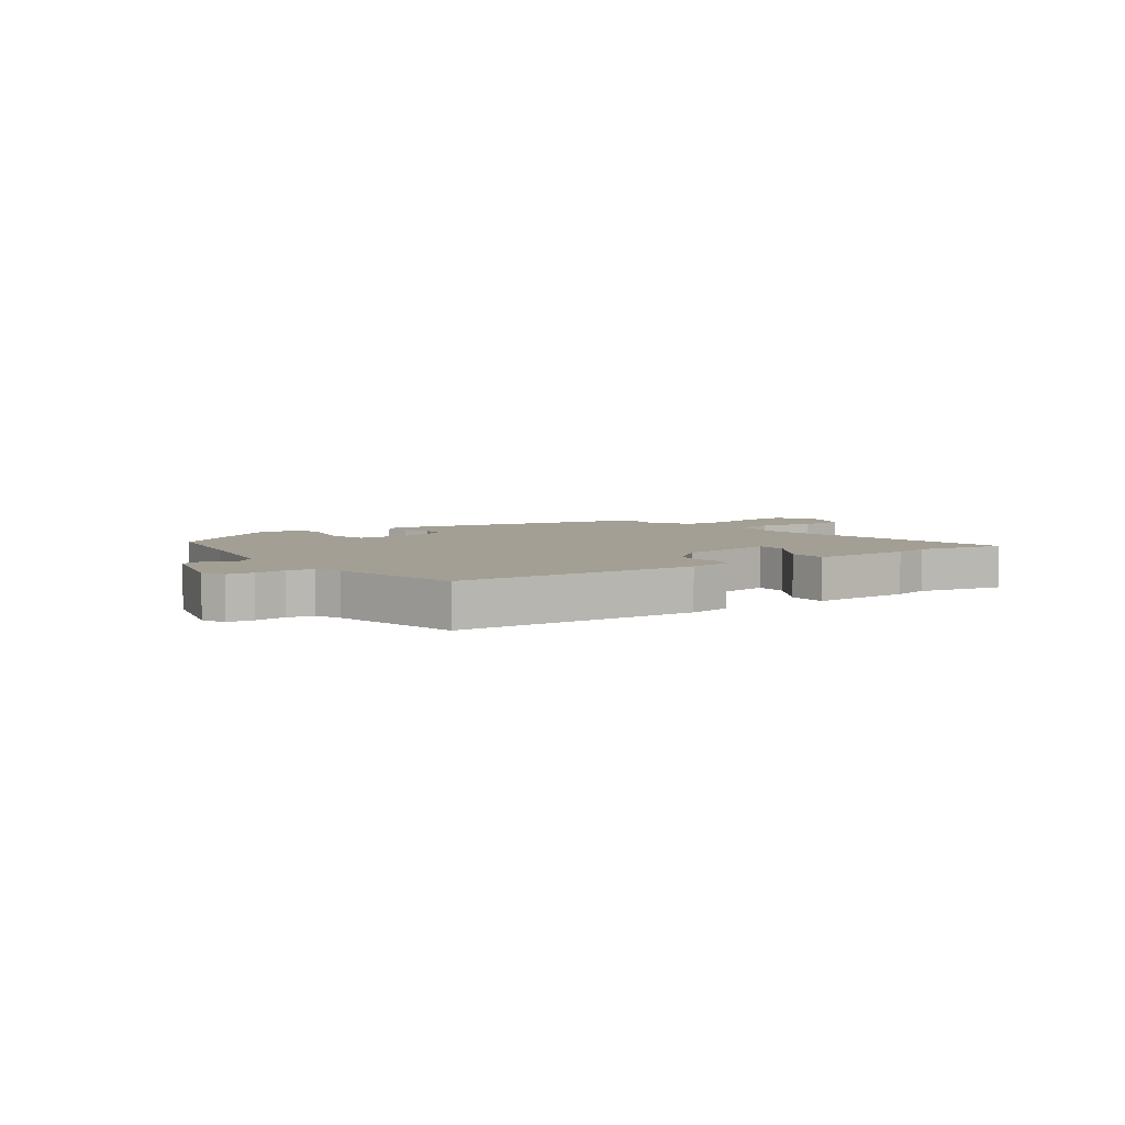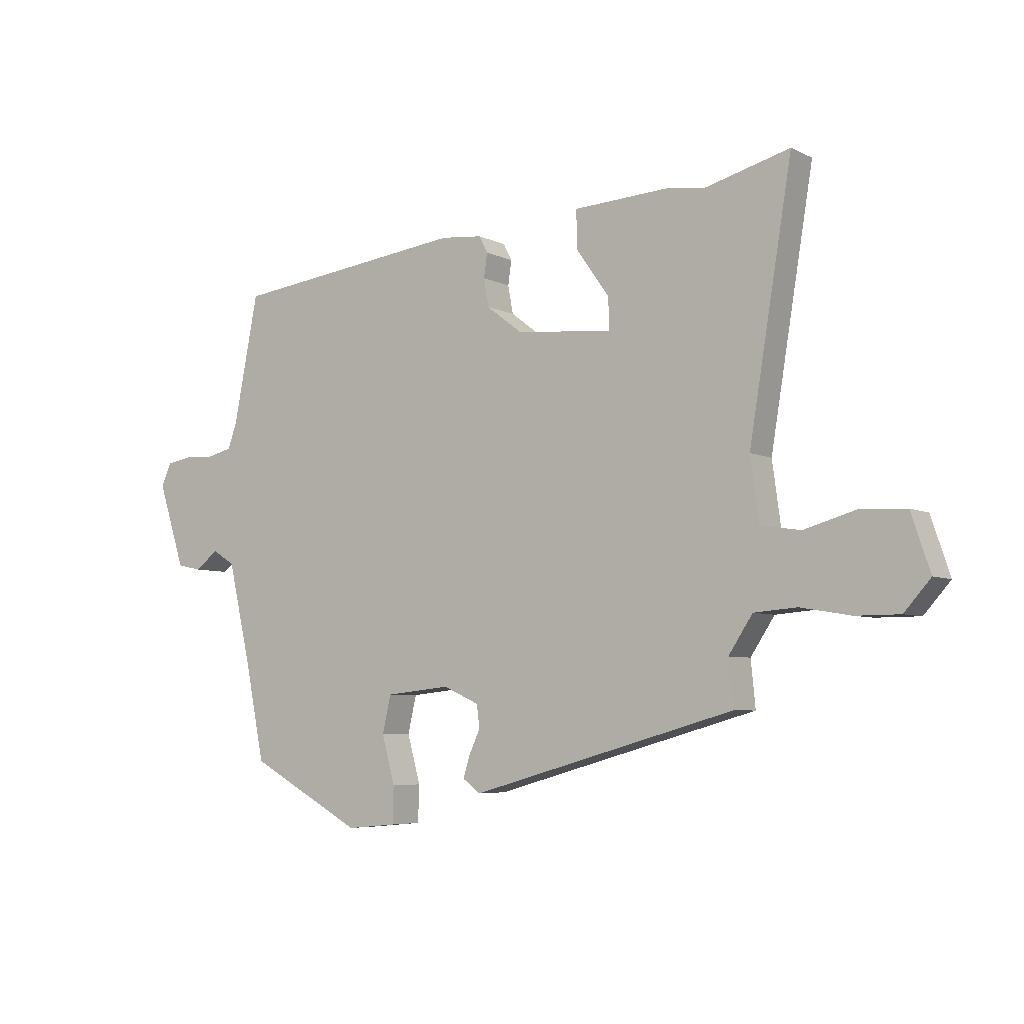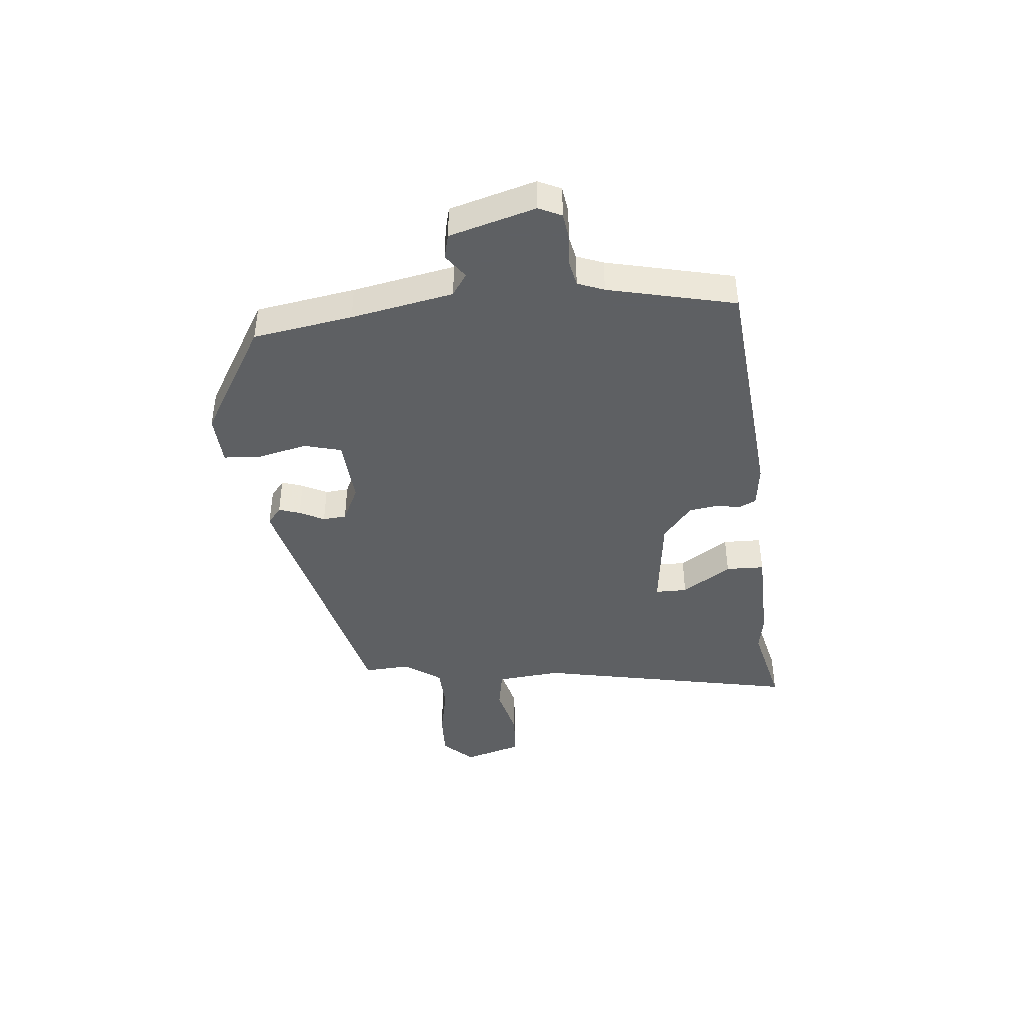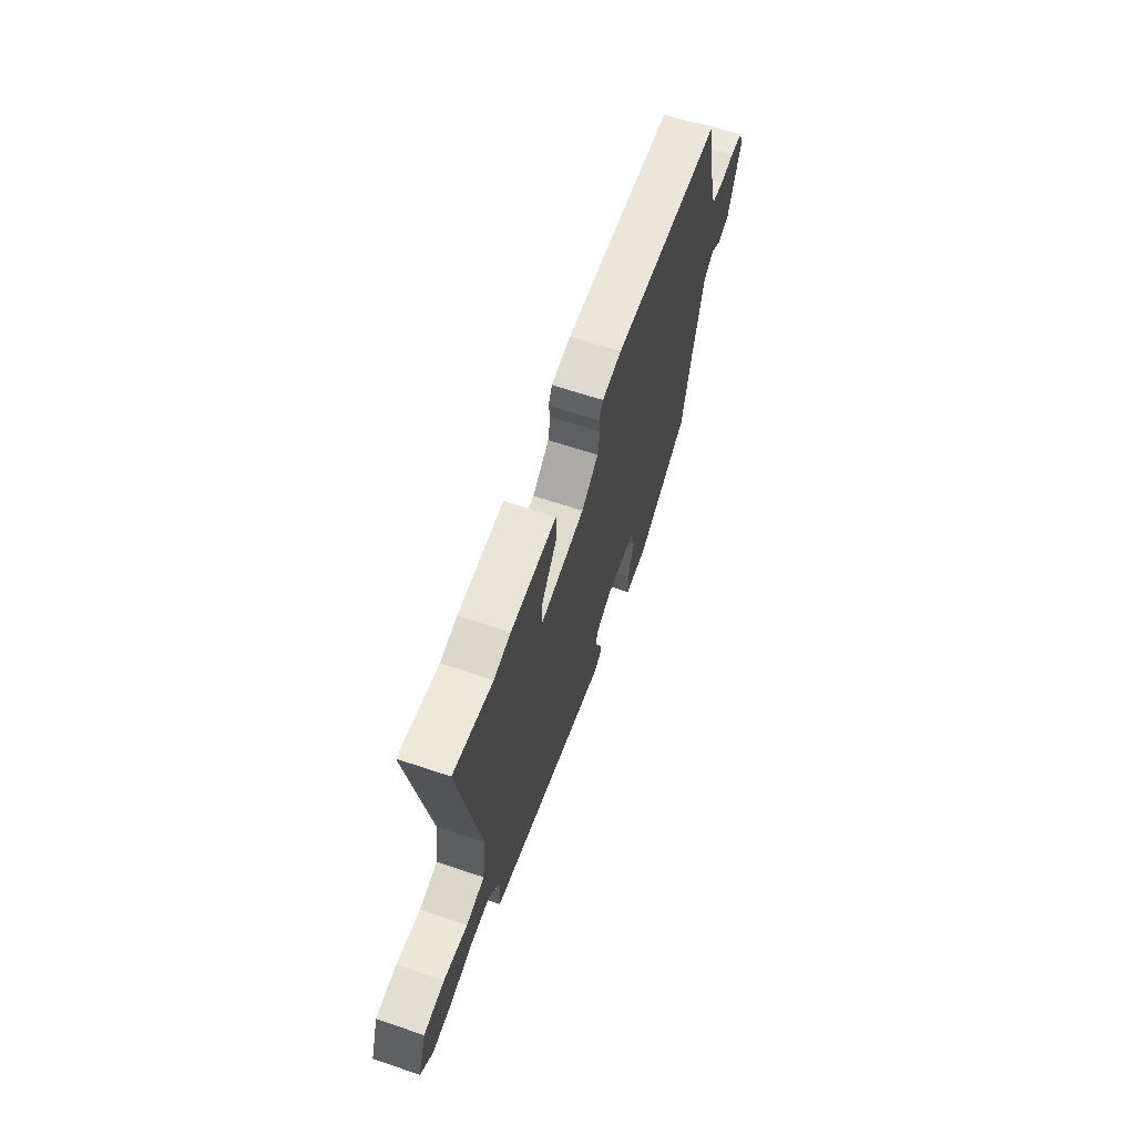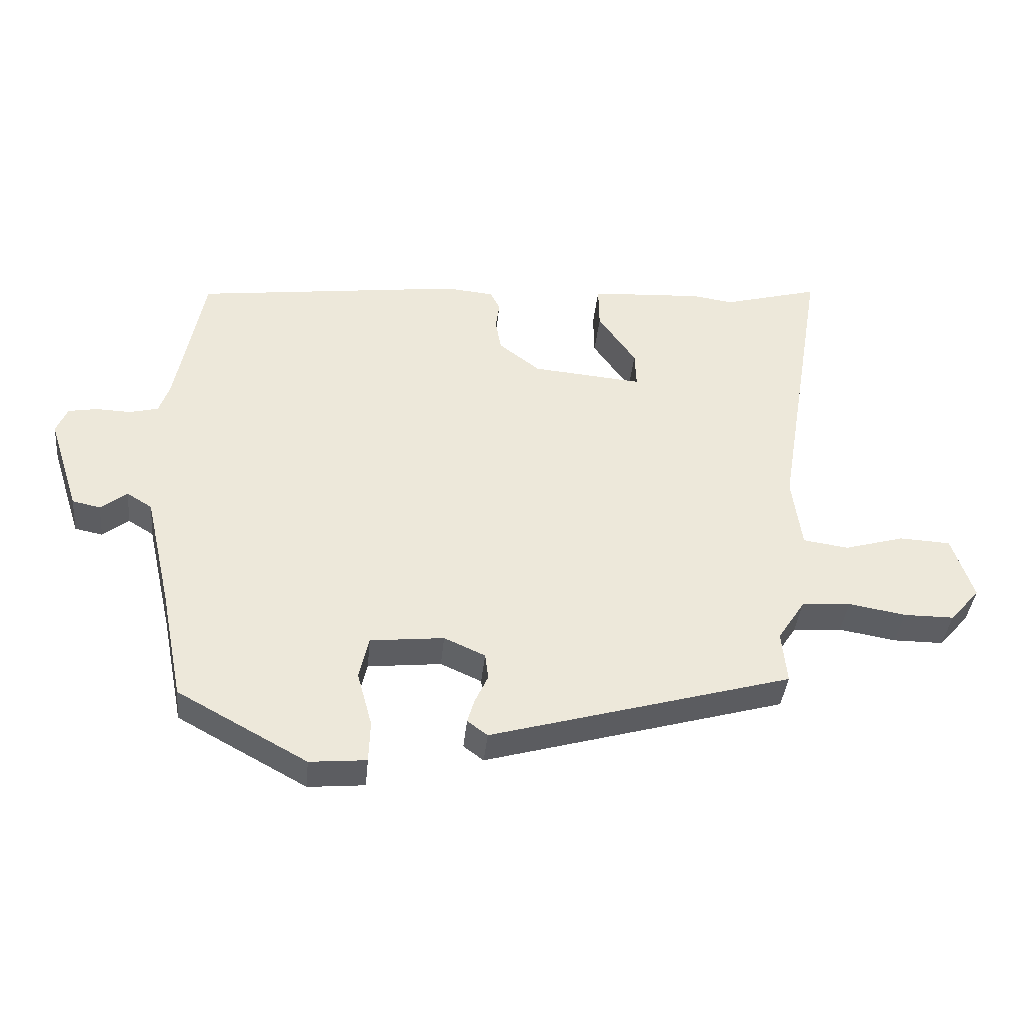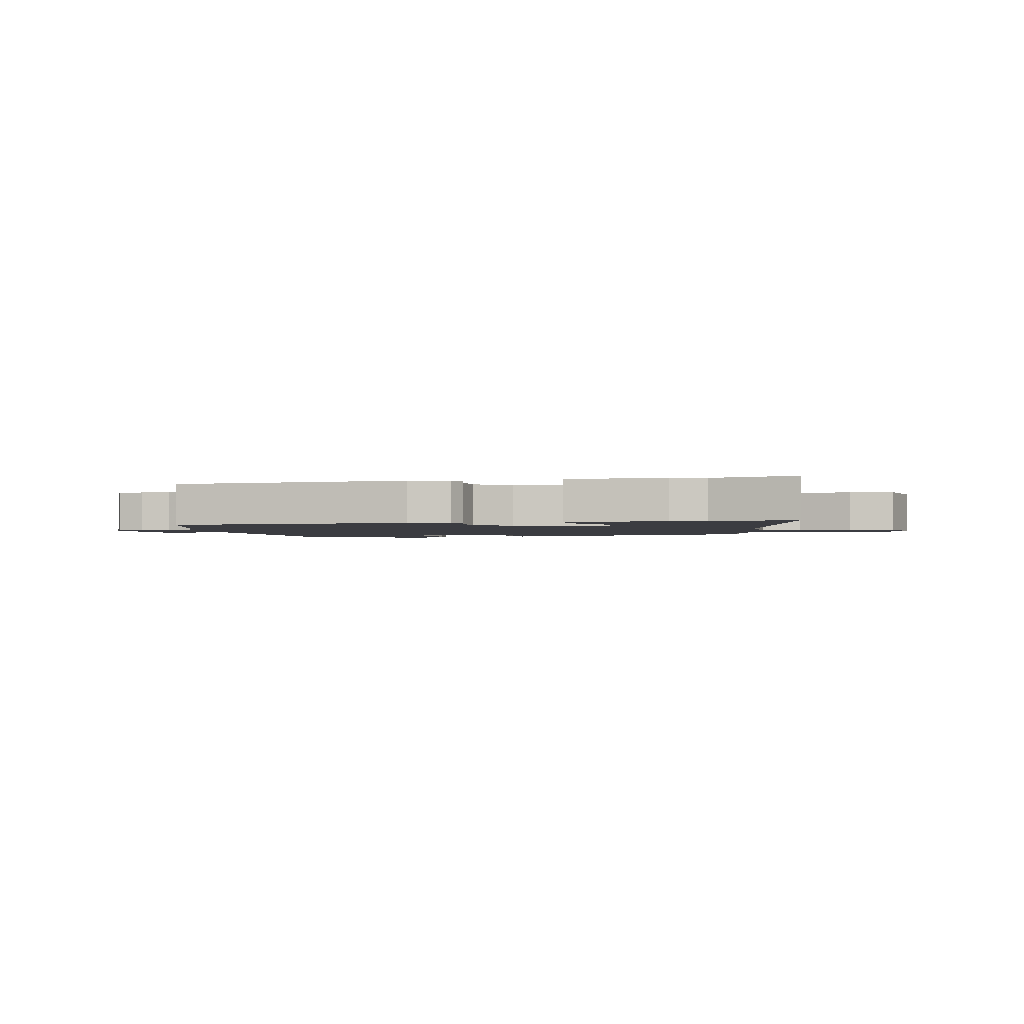
<metadata>
{"format":"obj","ext":"obj","renderer":"f3d","projection":"perspective","resolution":1024,"background":"white","views":[{"elev":5.4,"azim":-38.5,"up":"+Y"},{"elev":-5.6,"azim":34.5,"up":"+Z"},{"elev":-42.7,"azim":-86.5,"up":"+Y"},{"elev":64.9,"azim":108.7,"up":"+Z"},{"elev":-38.6,"azim":-5.6,"up":"+Z"},{"elev":-2.2,"azim":7.7,"up":"+Y"}]}
</metadata>
<code>
v -0.462 0.07 -0.403
v -0.496 0.07 -0.233
v -0.536 0.07 -0.059
v -0.575 0.07 -0.035
v -0.615 0.07 -0.066
v -0.658 0.07 -0.057
v -0.705 0.07 0.089
v -0.688 0.07 0.129
v -0.643 0.07 0.137
v -0.59 0.07 0.135
v -0.546 0.07 0.146
v -0.53 0.07 0.192
v -0.487 0.07 0.413
v -0.075 0.07 0.465
v -0.002 0.07 0.458
v 0.013 0.07 0.429
v 0.007 0.07 0.387
v 0.016 0.07 0.338
v 0.079 0.07 0.29
v 0.248 0.07 0.275
v 0.246 0.07 0.33
v 0.188 0.07 0.412
v 0.187 0.07 0.478
v 0.359 0.07 0.488
v 0.422 0.07 0.479
v 0.569 0.07 0.519
v 0.494 0.07 0.064
v 0.509 0.07 -0.046
v 0.579 0.07 -0.056
v 0.67 0.07 -0.03
v 0.749 0.07 -0.034
v 0.782 0.07 -0.132
v 0.736 0.07 -0.184
v 0.659 0.07 -0.184
v 0.571 0.07 -0.169
v 0.496 0.07 -0.175
v 0.454 0.07 -0.239
v 0.462 0.07 -0.319
v -0.001 0.07 -0.45
v -0.032 0.07 -0.427
v -0.021 0.07 -0.39
v -0.001 0.07 -0.347
v -0.006 0.07 -0.307
v -0.069 0.07 -0.279
v -0.182 0.07 -0.291
v -0.197 0.07 -0.356
v -0.174 0.07 -0.44
v -0.176 0.07 -0.504
v -0.263 0.07 -0.512
v -0.462 0 -0.403
v -0.496 0 -0.233
v -0.536 0 -0.059
v -0.575 0 -0.035
v -0.615 0 -0.066
v -0.658 0 -0.057
v -0.705 0 0.089
v -0.688 0 0.129
v -0.643 0 0.137
v -0.59 0 0.135
v -0.546 0 0.146
v -0.53 0 0.192
v -0.487 0 0.413
v -0.075 0 0.465
v -0.002 0 0.458
v 0.013 0 0.429
v 0.007 0 0.387
v 0.016 0 0.338
v 0.079 0 0.29
v 0.248 0 0.275
v 0.246 0 0.33
v 0.188 0 0.412
v 0.187 0 0.478
v 0.359 0 0.488
v 0.422 0 0.479
v 0.569 0 0.519
v 0.494 0 0.064
v 0.509 0 -0.046
v 0.579 0 -0.056
v 0.67 0 -0.03
v 0.749 0 -0.034
v 0.782 0 -0.132
v 0.736 0 -0.184
v 0.659 0 -0.184
v 0.571 0 -0.169
v 0.496 0 -0.175
v 0.454 0 -0.239
v 0.462 0 -0.319
v -0.001 0 -0.45
v -0.032 0 -0.427
v -0.021 0 -0.39
v -0.001 0 -0.347
v -0.006 0 -0.307
v -0.069 0 -0.279
v -0.182 0 -0.291
v -0.197 0 -0.356
v -0.174 0 -0.44
v -0.176 0 -0.504
v -0.263 0 -0.512
f 46 47 48 49
f 45 46 49 1
f 39 40 41 42
f 37 38 39 42
f 36 37 42 43
f 32 33 34 35
f 32 35 36
f 29 30 31 32
f 28 29 32 36
f 27 28 36 43
f 25 26 27 43
f 21 22 23 24
f 20 21 24 25
f 14 15 16 17
f 12 13 14 17
f 11 12 17 18
f 7 8 9 10
f 7 10 11
f 4 5 6 7
f 3 4 7 11
f 2 3 11 18
f 45 1 2 18
f 20 25 43 44
f 19 20 44 45
f 18 19 45
f 98 97 96 95
f 50 98 95 94
f 91 90 89 88
f 91 88 87 86
f 92 91 86 85
f 84 83 82 81
f 85 84 81
f 81 80 79 78
f 85 81 78 77
f 92 85 77 76
f 92 76 75 74
f 73 72 71 70
f 74 73 70 69
f 66 65 64 63
f 66 63 62 61
f 67 66 61 60
f 59 58 57 56
f 60 59 56
f 56 55 54 53
f 60 56 53 52
f 67 60 52 51
f 67 51 50 94
f 93 92 74 69
f 94 93 69 68
f 94 68 67
f 1 50 51 2
f 2 51 52 3
f 3 52 53 4
f 4 53 54 5
f 5 54 55 6
f 6 55 56 7
f 7 56 57 8
f 8 57 58 9
f 9 58 59 10
f 10 59 60 11
f 11 60 61 12
f 12 61 62 13
f 13 62 63 14
f 14 63 64 15
f 15 64 65 16
f 16 65 66 17
f 17 66 67 18
f 18 67 68 19
f 19 68 69 20
f 20 69 70 21
f 21 70 71 22
f 22 71 72 23
f 23 72 73 24
f 24 73 74 25
f 25 74 75 26
f 26 75 76 27
f 27 76 77 28
f 28 77 78 29
f 29 78 79 30
f 30 79 80 31
f 31 80 81 32
f 32 81 82 33
f 33 82 83 34
f 34 83 84 35
f 35 84 85 36
f 36 85 86 37
f 37 86 87 38
f 38 87 88 39
f 39 88 89 40
f 40 89 90 41
f 41 90 91 42
f 42 91 92 43
f 43 92 93 44
f 44 93 94 45
f 45 94 95 46
f 46 95 96 47
f 47 96 97 48
f 48 97 98 49
f 49 98 50 1

</code>
